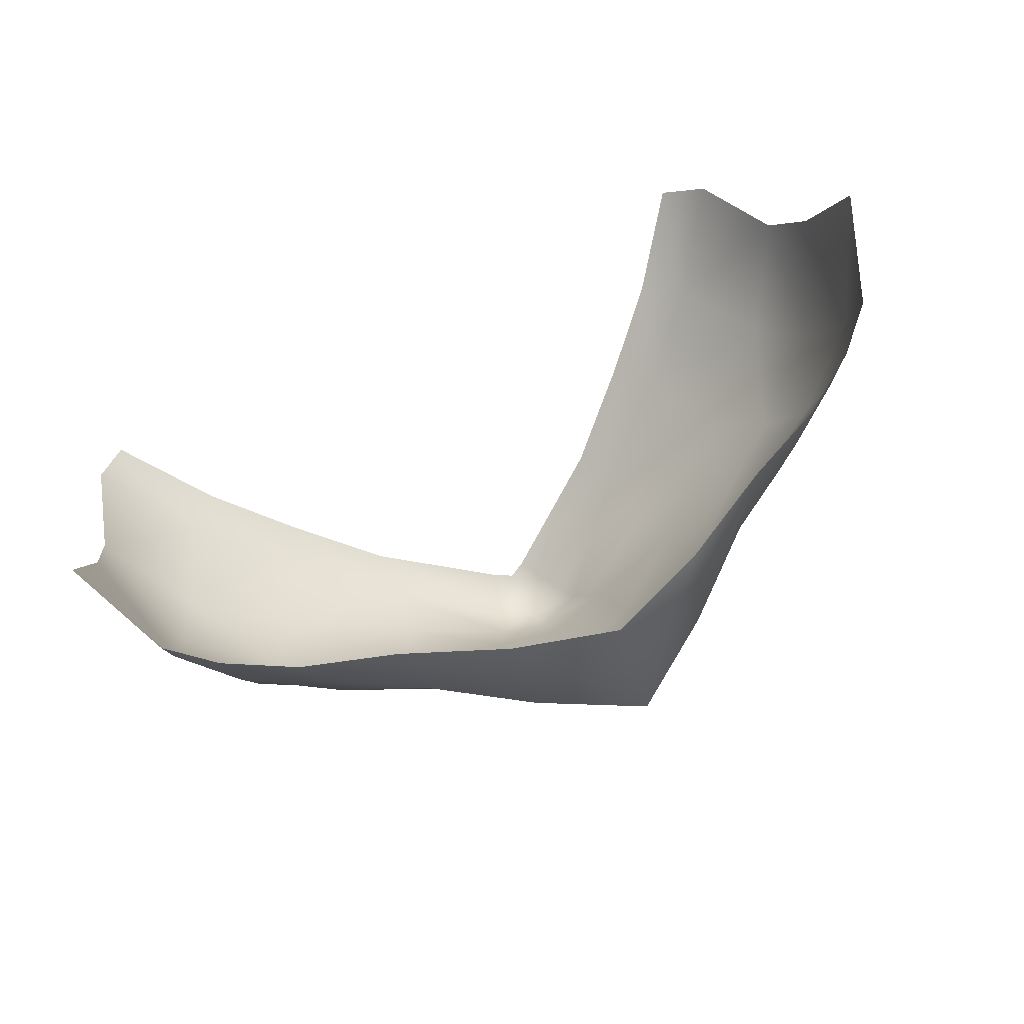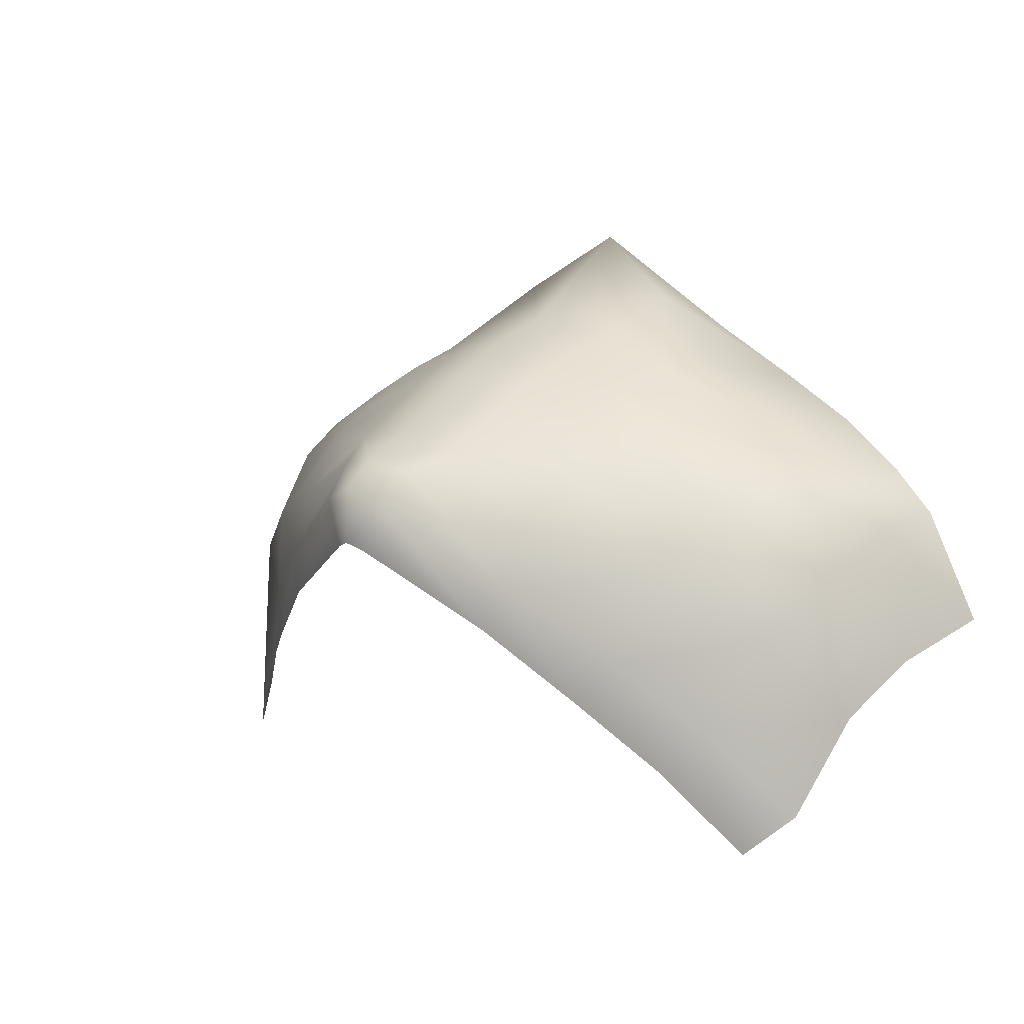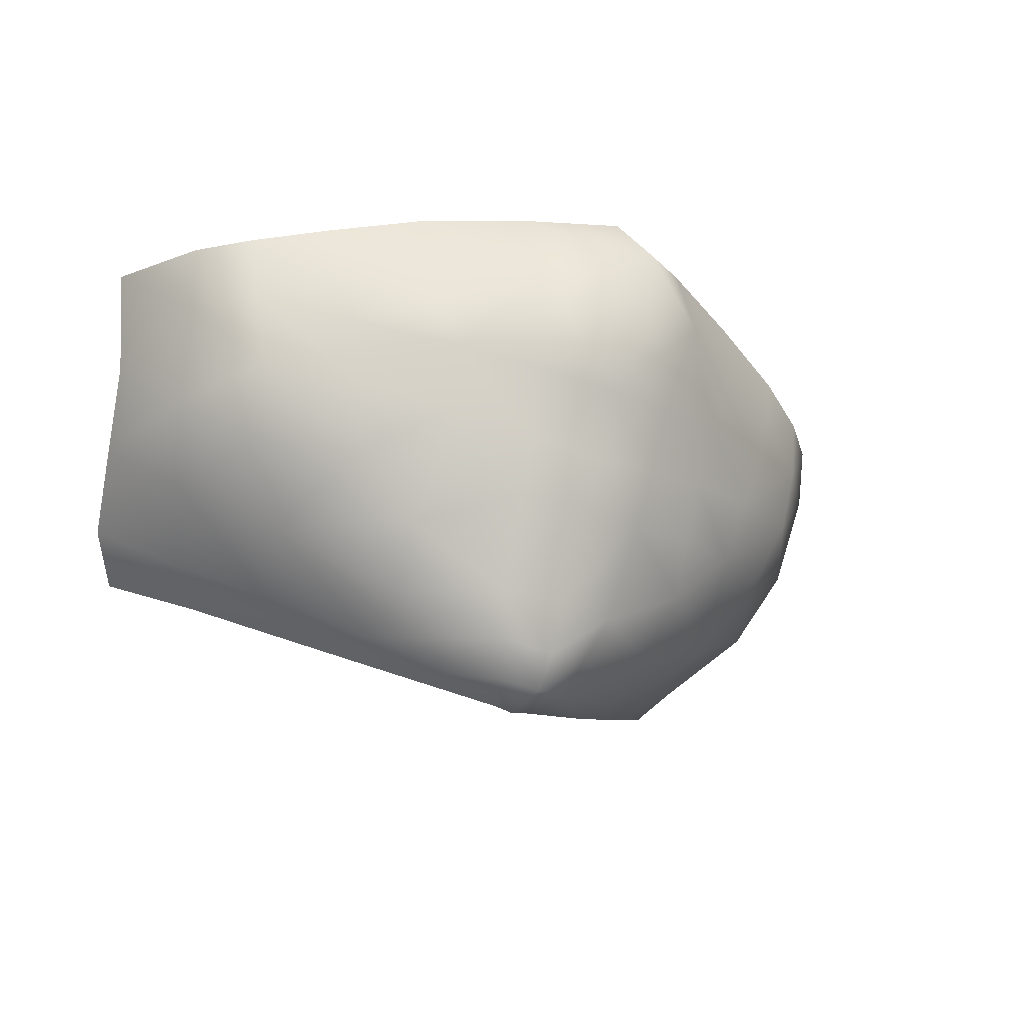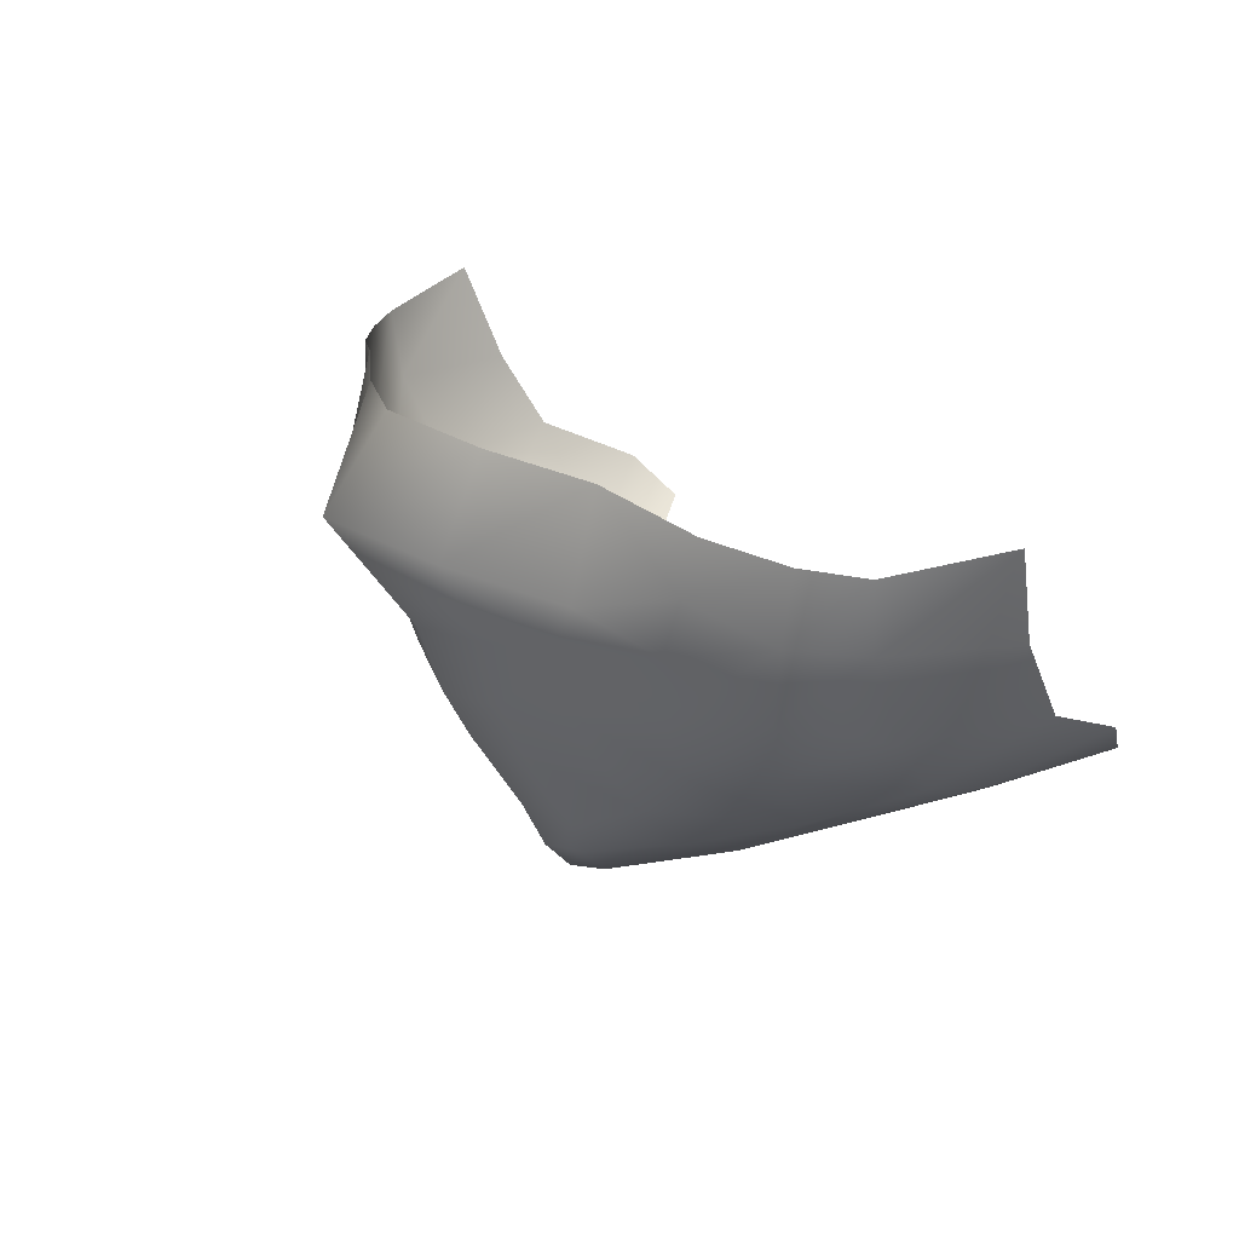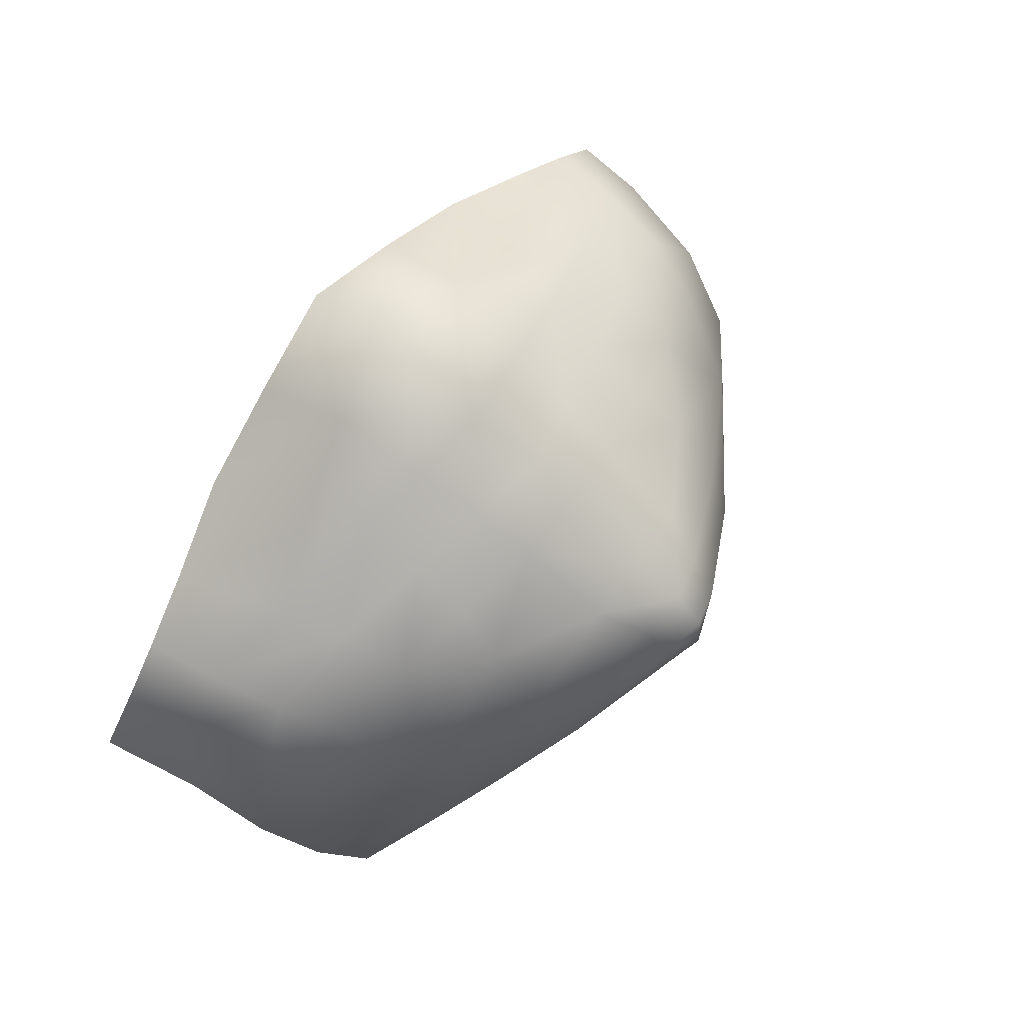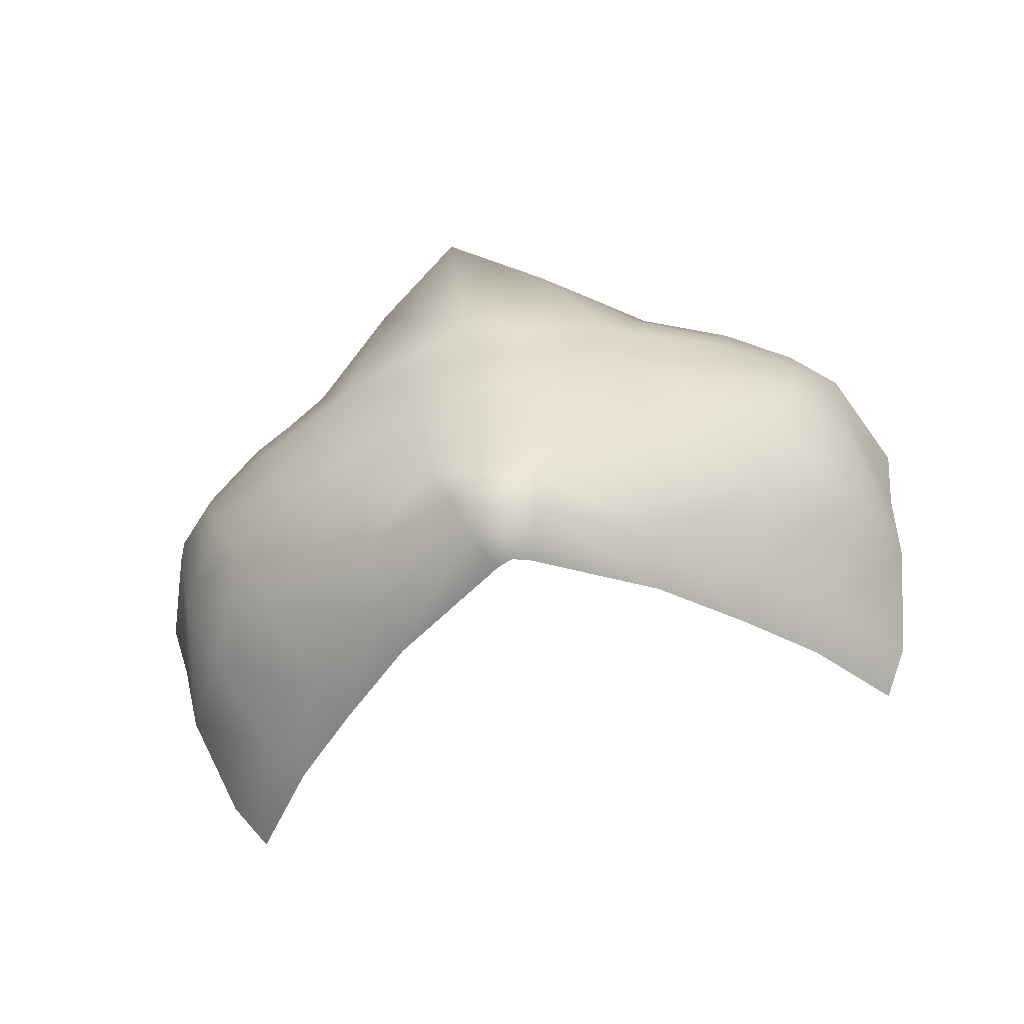
<metadata>
{"format":"obj","ext":"obj","renderer":"f3d","projection":"perspective","resolution":1024,"background":"white","views":[{"elev":71.6,"azim":-27.5,"up":"+Y"},{"elev":9.9,"azim":42.5,"up":"+Z"},{"elev":-30.6,"azim":-30.3,"up":"+Y"},{"elev":24.2,"azim":58.4,"up":"+Y"},{"elev":68.9,"azim":-53.4,"up":"+Z"},{"elev":-78.9,"azim":14.0,"up":"+Y"}]}
</metadata>
<code>
g facial_mouth_geo
v 0.08604 1.309 0.07337
v 0.07648 1.292 0.09256
v 0.0775 1.305 0.0941
v 0.082 1.29 0.06742
v 0.06694 1.292 0.1028
v 0.06877 1.306 0.1022
v 0.07408 1.274 0.08538
v 0.07983 1.275 0.05899
v 0.05309 1.297 0.1118
v 0.05582 1.308 0.1104
v 0.03852 1.312 0.1177
v 0.0639 1.278 0.1016
v 0.06926 1.262 0.07475
v 0.0587 1.264 0.09661
v 0.06169 1.253 0.05707
v 0.07449 1.266 0.04069
v 0.06838 1.258 0.03393
v 0.05488 1.248 0.04968
v 0.04679 1.244 0.06933
v 0.04139 1.24 0.06194
v 0.05219 1.25 0.08597
v 0.0289 1.233 0.08327
v 0.02601 1.232 0.07482
v 0.04422 1.261 0.1056
v 0.007414 1.223 0.09753
v 0.003134 1.222 0.0887
v -7.663e-10 1.221 0.08992
v 0.04652 1.274 0.1104
v 0.04979 1.286 0.1127
v 0.03565 1.291 0.1207
v 0.03054 1.281 0.121
v 0.01802 1.295 0.1344
v 0.01946 1.314 0.127
v 0.02897 1.269 0.1179
v 0.01426 1.266 0.1221
v 0.02923 1.258 0.1116
v 0.03145 1.249 0.1049
v 0.0157 1.279 0.1261
v -7.663e-10 1.276 0.1296
v -7.663e-10 1.299 0.1458
v -7.663e-10 1.315 0.1336
v -0.01946 1.314 0.127
v -0.01802 1.295 0.1344
v -0.03852 1.312 0.1177
v 0.0133 1.254 0.1171
v 0.0293 1.238 0.09506
v 0.01242 1.238 0.1073
v 0.009104 1.23 0.1032
v -7.663e-10 1.222 0.1004
v -7.663e-10 1.227 0.1056
v -7.663e-10 1.237 0.1102
v -7.663e-10 1.253 0.1202
v -0.007414 1.223 0.09753
v -0.003134 1.222 0.0887
v -0.02601 1.232 0.07482
v -0.009104 1.23 0.1032
v -0.0289 1.233 0.08327
v -0.04139 1.24 0.06194
v -0.01242 1.238 0.1073
v -7.663e-10 1.262 0.1249
v -0.01426 1.266 0.1221
v -0.0133 1.254 0.1171
v -0.0293 1.238 0.09506
v -0.04679 1.244 0.06933
v -0.05488 1.248 0.04968
v -0.03145 1.249 0.1049
v -0.05219 1.251 0.08597
v -0.06169 1.253 0.05707
v -0.06838 1.258 0.03393
v -0.07449 1.266 0.04069
v -0.07983 1.275 0.05899
v -0.06926 1.262 0.07475
v -0.02923 1.258 0.1116
v -0.07408 1.274 0.08538
v -0.082 1.29 0.06742
v -0.04422 1.261 0.1056
v -0.0587 1.264 0.09661
v -0.07648 1.292 0.09256
v -0.08604 1.309 0.07337
v -0.0775 1.305 0.0941
v -0.0639 1.278 0.1016
v -0.06694 1.292 0.1028
v -0.06877 1.306 0.1022
v -0.02897 1.269 0.1179
v -0.04652 1.274 0.1104
v -0.05309 1.297 0.1118
v -0.05582 1.308 0.1104
v -0.03054 1.281 0.121
v -0.04979 1.286 0.1127
v -0.03565 1.291 0.1207
v -0.0157 1.279 0.1261
g facial_mouth_geo_0
f 3 2 1
f 2 4 1
f 2 3 5
f 3 6 5
f 2 7 4
f 8 4 7
f 5 6 9
f 6 10 9
f 11 9 10
f 2 12 7
f 2 5 12
f 8 7 13
f 7 12 14
f 13 7 14
f 8 13 15
f 15 16 8
f 17 16 15
f 18 17 15
f 18 15 19
f 19 15 13
f 20 18 19
f 13 14 21
f 13 21 19
f 20 19 22
f 21 22 19
f 23 20 22
f 24 14 12
f 14 24 21
f 25 23 22
f 25 26 23
f 26 25 27
f 12 28 24
f 28 12 5
f 5 29 28
f 5 9 29
f 30 29 9
f 11 30 9
f 28 29 31
f 29 30 31
f 30 11 32
f 32 31 30
f 11 33 32
f 24 28 34
f 28 31 34
f 35 34 31
f 24 34 36
f 36 34 35
f 24 36 37
f 24 37 21
f 32 38 31
f 31 38 35
f 32 39 38
f 38 39 35
f 40 32 33
f 32 40 39
f 41 40 33
f 40 41 42
f 43 40 42
f 40 43 39
f 42 44 43
f 36 45 37
f 45 36 35
f 21 37 46
f 22 21 46
f 46 37 47
f 45 47 37
f 48 22 46
f 46 47 48
f 25 22 48
f 25 48 49
f 25 49 27
f 47 50 48
f 48 50 49
f 47 45 51
f 47 51 50
f 45 35 52
f 45 52 51
f 49 53 27
f 53 54 27
f 54 53 55
f 50 56 49
f 56 53 49
f 55 53 57
f 57 53 56
f 58 55 57
f 51 59 50
f 50 59 56
f 35 60 52
f 60 61 52
f 60 35 39
f 61 60 39
f 52 62 51
f 62 59 51
f 61 62 52
f 59 63 56
f 57 56 63
f 64 58 57
f 65 58 64
f 59 62 66
f 66 63 59
f 67 57 63
f 57 67 64
f 66 67 63
f 68 65 64
f 69 65 68
f 70 69 68
f 70 68 71
f 68 64 72
f 72 71 68
f 67 72 64
f 62 73 66
f 73 62 61
f 74 71 72
f 75 71 74
f 66 76 67
f 73 76 66
f 77 72 67
f 74 72 77
f 76 77 67
f 74 78 75
f 75 78 79
f 78 80 79
f 81 74 77
f 81 78 74
f 77 76 81
f 80 78 82
f 82 78 81
f 83 80 82
f 84 76 73
f 84 73 61
f 85 81 76
f 85 76 84
f 81 85 82
f 83 82 86
f 87 83 86
f 86 44 87
f 84 61 88
f 88 85 84
f 89 82 85
f 86 82 89
f 89 85 88
f 90 44 86
f 89 90 86
f 90 89 88
f 44 90 43
f 88 43 90
f 91 88 61
f 91 43 88
f 39 91 61
f 39 43 91

</code>
